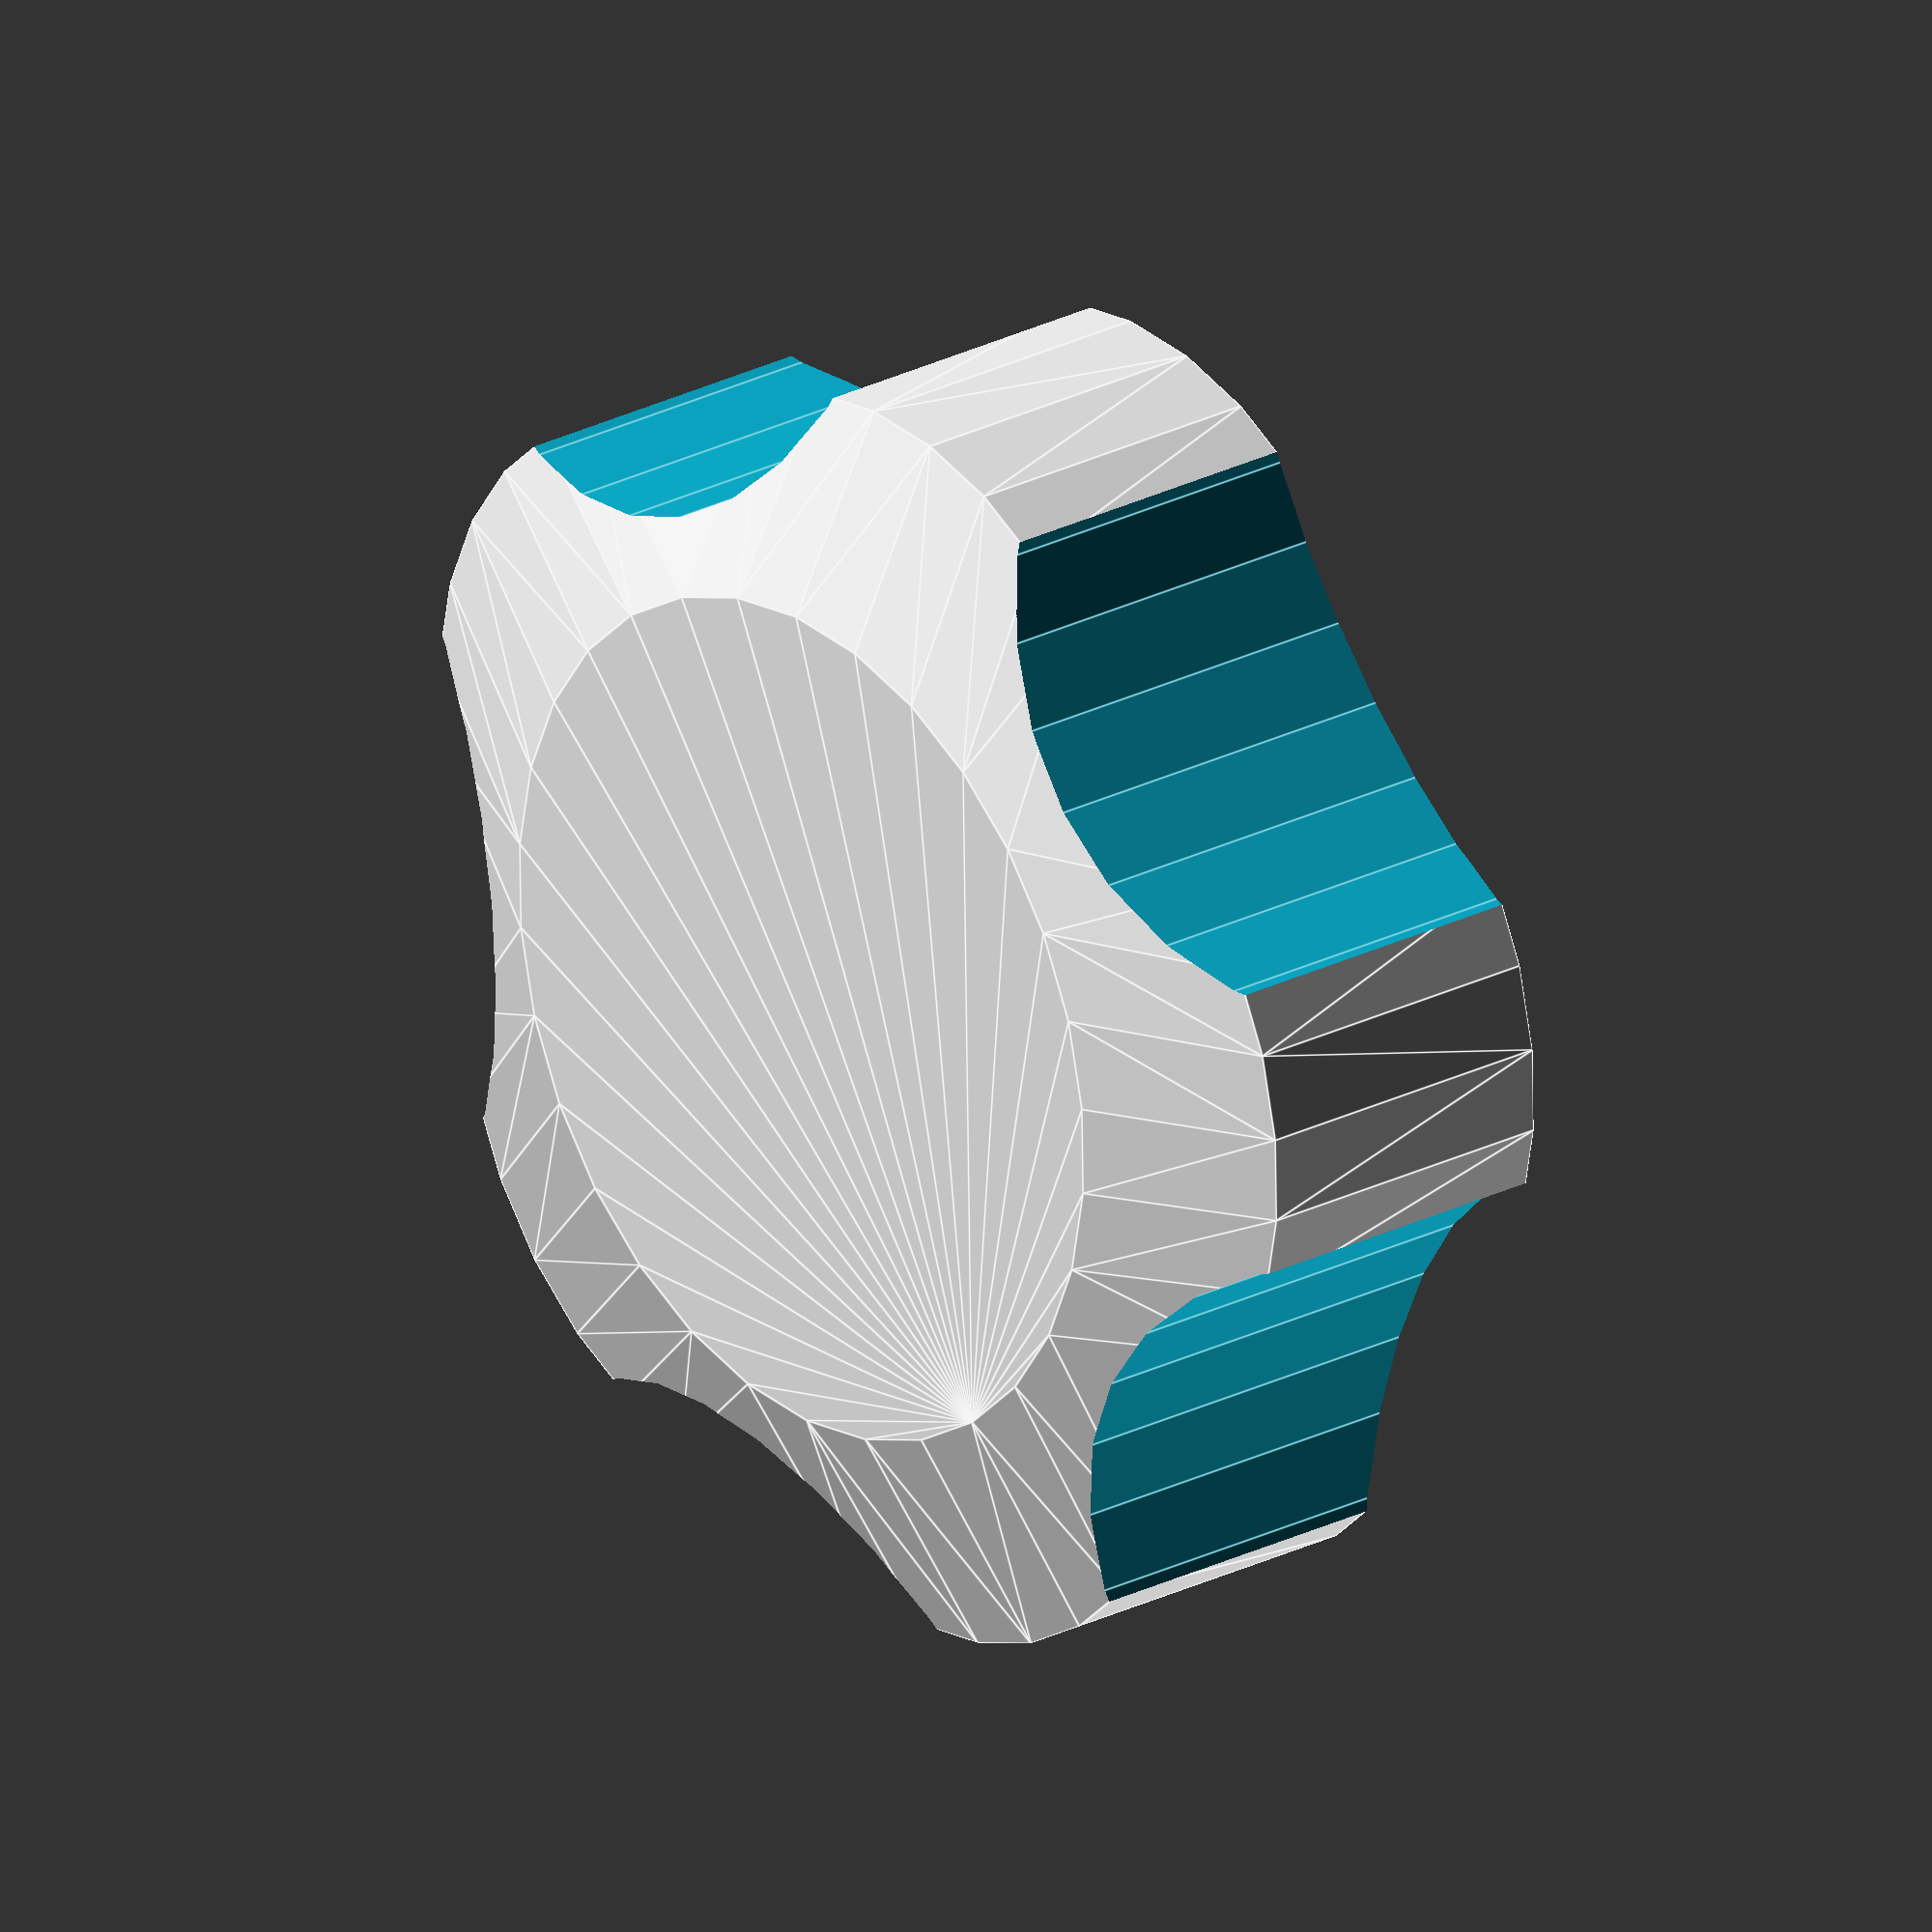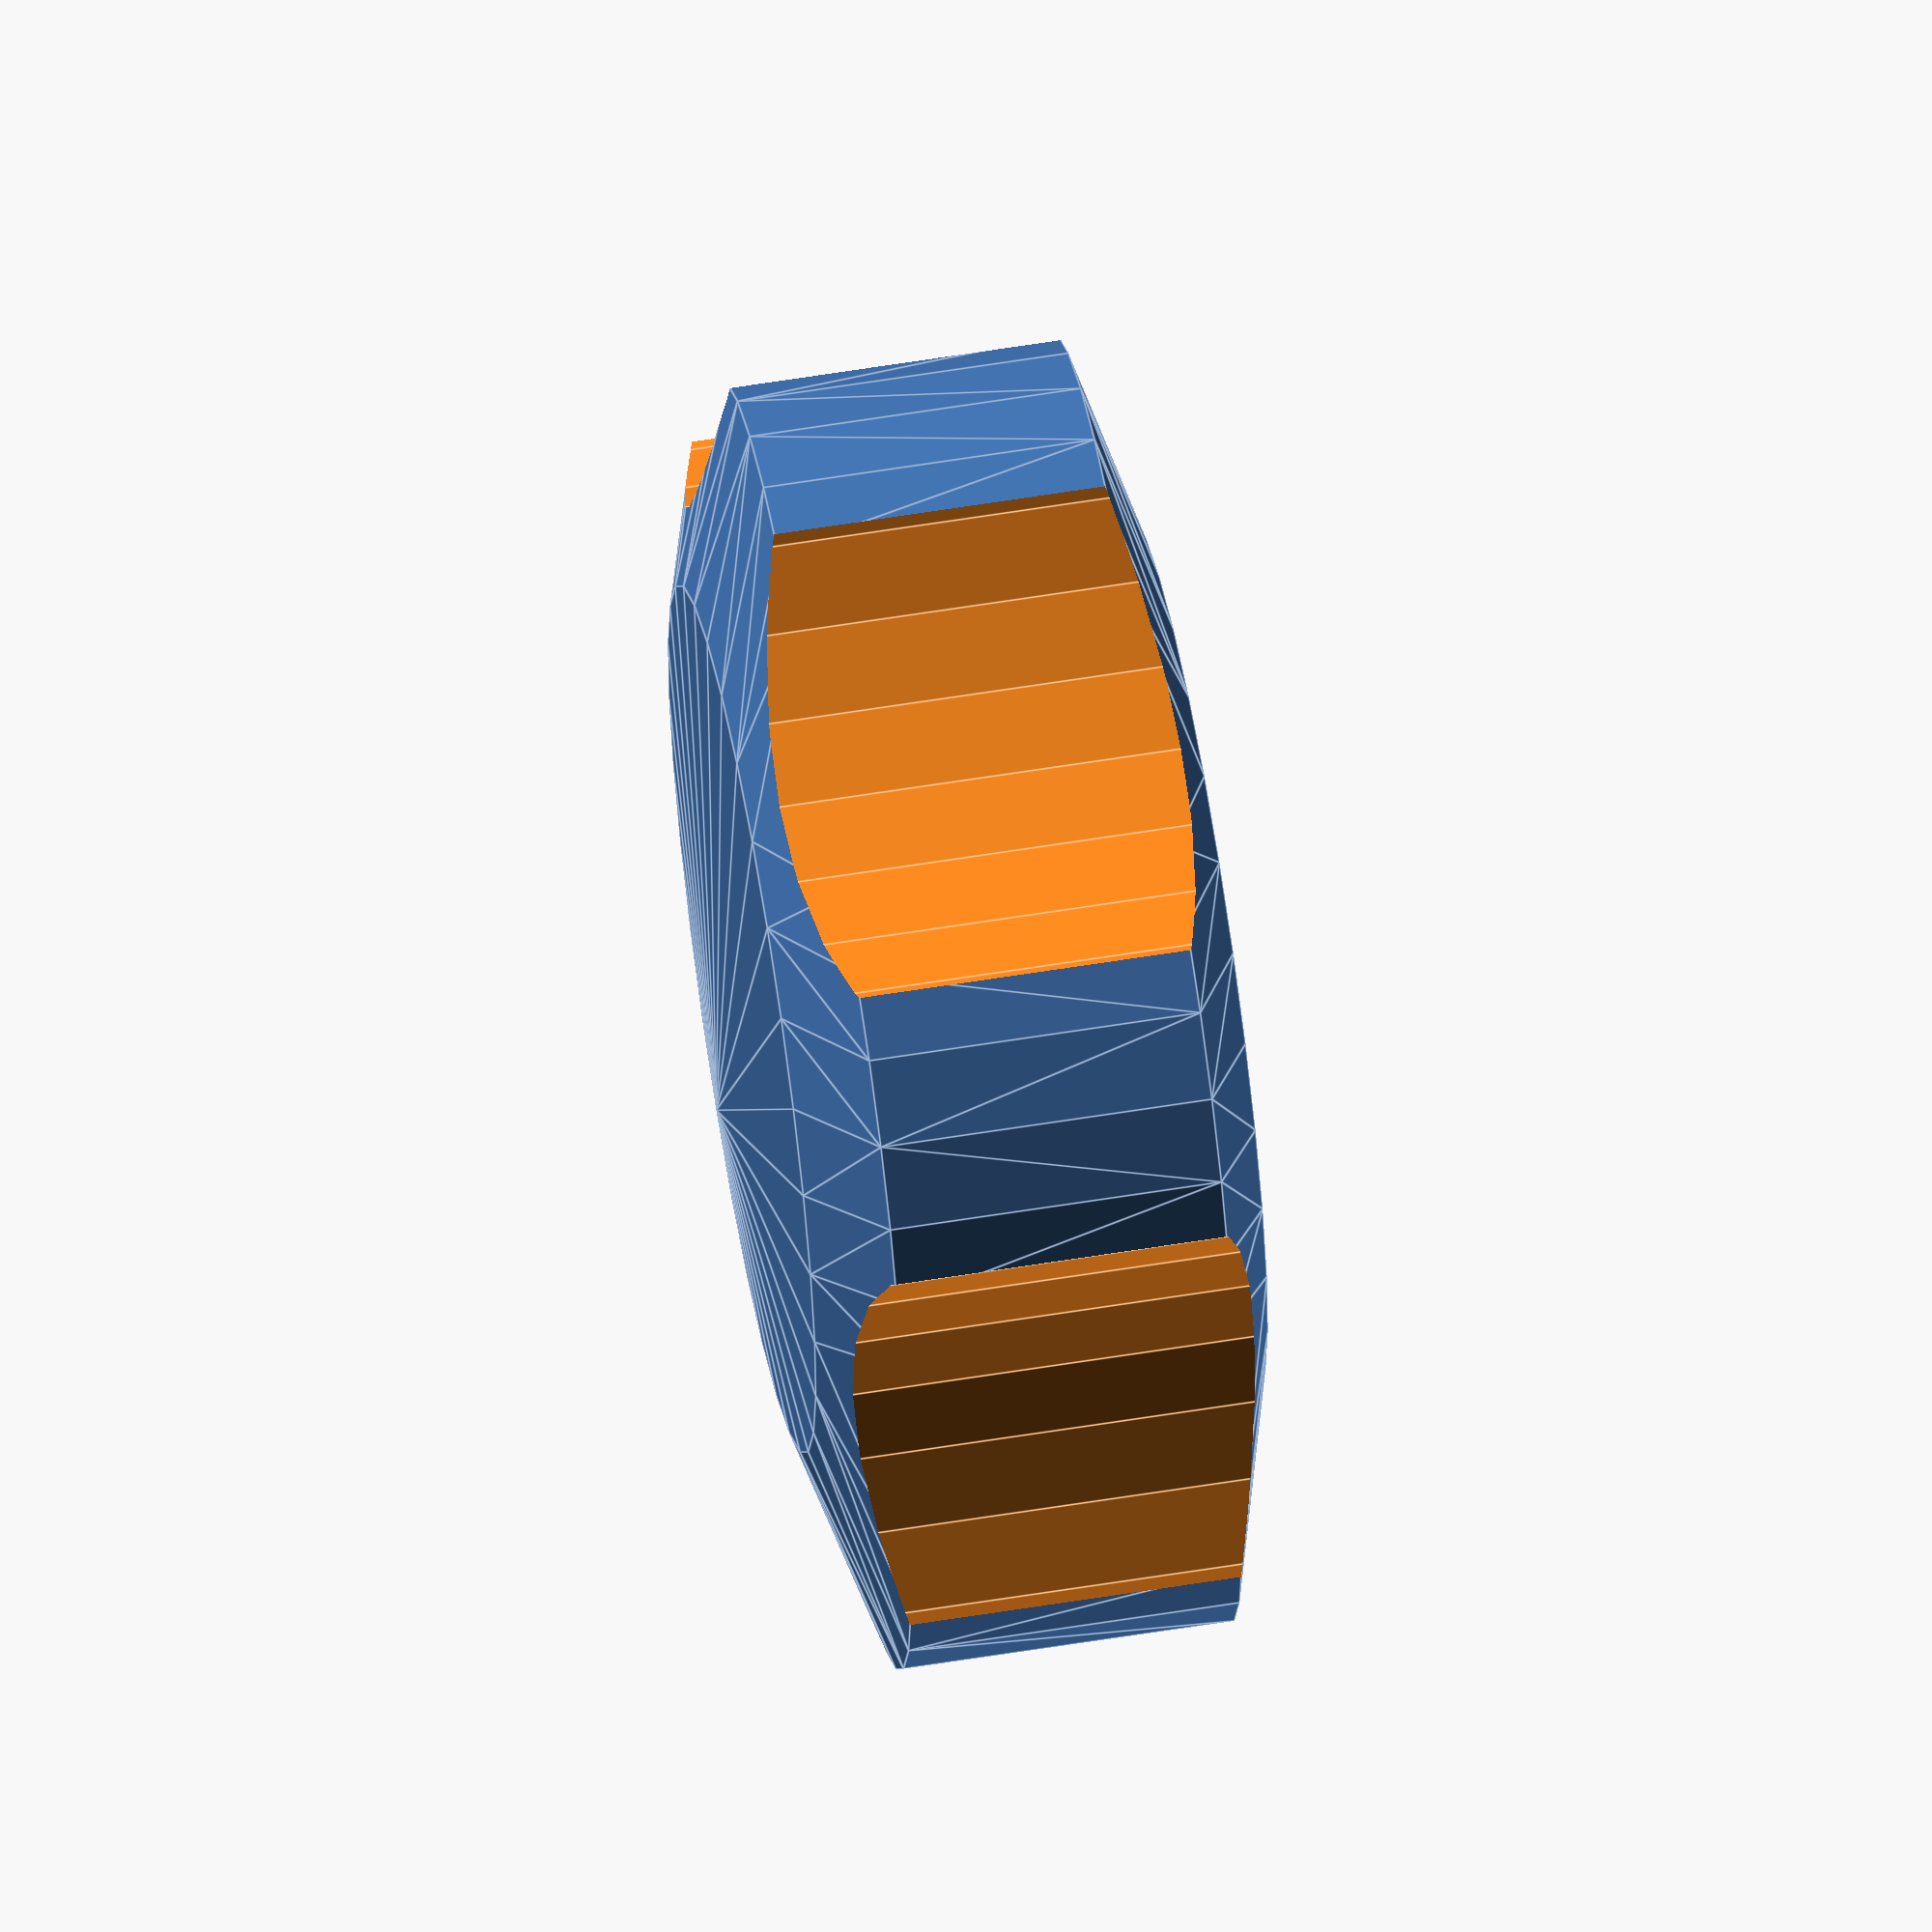
<openscad>
// A fancier alternative to the star knob, having a bit less grip

// In general you'll want to print the knob
PRINT_KNOB = true;

// If you're out of metal ones, print a plastic one
PRINT_WASHER = false;

/* [Knob] */

// The value of the knob's largest cross-section
DIAMETER = 35;

// Height of the knob
HEIGHT = 12;

// Amount of cutouts in the knob
HANDLES = 5;

// The angle of the chamfer
CHAMFER_ANGLE = 15; // [0:45]

// The depth of the chamfer into the knob
CHAMFER_DISTANCE = 6;

// The depth of the handle cutouts into the knob
CUTOUT_DEPTH = 4;

// Generally unchecked for usage with bolts, checked for usage with nuts
THROUGH_BORE = false;

/* [Bolt] */

// The diameter of the shaft, add some clearance for a loose fit
BOLT_DIAMETER = 6.4;

// The diameter of the inscribed circle, or the size of wrench you need
// Add some clearance if you're glueing the bolt
BOLT_HEAD_DIAMETER = 10.4;

// How high the head is, and half a layer clearance so you're sure it fits
BOLT_HEAD_HEIGHT = 5.1;

/* [Washer] */

// The diameter of the washer
WASHER_DIAMETER = 18.2;

// The height of the washer
WASHER_HEIGHT = 1.6;

// The diameter of the bushing
WASHER_BUSHING_DIAMETER = 10;

// The height of a optional bushing
WASHER_BUSHING_HEIGHT = 1;

module dummy() {};

$fa = $preview? 12 : 6;
$fs = $preview? 2 : 0.2;

EPS = 0.01;

module star_knob_fancy(
    radius=DIAMETER / 2,
    height=HEIGHT,
    chamfer_radius=DIAMETER / 2 - CHAMFER_DISTANCE,
    chamfer_height=tan(CHAMFER_ANGLE) * CHAMFER_DISTANCE,
    handles=HANDLES,
    cutout_depth=CUTOUT_DEPTH,
    bolt_radius=BOLT_DIAMETER/2,
    bolt_head_radius=BOLT_HEAD_DIAMETER/2,
    bolt_head_height=BOLT_HEAD_HEIGHT,
    washer_radius = WASHER_DIAMETER/2,
    washer_height = WASHER_HEIGHT,
    through_bore = THROUGH_BORE
      ) {

    cutout_radius = PI * radius / handles;

    hull_center = radius - cutout_radius;

    cutout_center = radius - cutout_depth + cutout_radius;

    difference() {
        hull() {
                // the rounded polygon
                for(a=[0:360/handles:360])
                    rotate(a) translate([hull_center, 0])
                        cylinder(height - 2 * chamfer_height, r=cutout_radius, center=true);
            // top & bottom chamfer
            cylinder(height, r=chamfer_radius, center=true);
        }
        // handle cutouts
        for(a=[180/handles:360/handles:360])
            rotate(a) translate([cutout_center, 0])
                cylinder(height + 2 * EPS, r=cutout_radius, center=true);
        
        // washer cutout
        if(washer_height > 0)
            translate([0,0, height/2 - washer_height])
                cylinder(washer_height + EPS, r=washer_radius);
        
        // bolt head cutout
        translate([0,0, height/2 - washer_height - bolt_head_height]) cylinder(bolt_head_height + EPS, r=bolt_head_radius, $fn=6);
        
        // bolt cutout
        if(through_bore)
            translate([0,0, height/2 - washer_height - bolt_head_height + EPS]) rotate([180,0]) cylinder(height, r=bolt_radius);
    }    
}

module star_knob_fancy_washer(
                        washer_radius=WASHER_DIAMETER/2,
                        washer_height=WASHER_HEIGHT,
                        washer_bushing_radius=WASHER_BUSHING_DIAMETER/2,
                        washer_bushing_height=WASHER_BUSHING_HEIGHT,
                        bolt_radius=BOLT_DIAMETER/2
                        ) {
    chamfer_r = (washer_radius - washer_bushing_radius) / 2;
    
    rotate_extrude() offset(delta=-chamfer_r, chamfer=true) offset(delta=chamfer_r) {
        translate([bolt_radius,0]) square([washer_radius - bolt_radius, washer_height]);
        translate([bolt_radius,0]) square([washer_bushing_radius - bolt_radius, washer_bushing_height + washer_height]);
    }
}

if (PRINT_KNOB) translate([0,0,HEIGHT/2]) star_knob_fancy();
if (PRINT_WASHER) translate([DIAMETER,0,0]) star_knob_fancy_washer();
</openscad>
<views>
elev=335.2 azim=43.1 roll=230.0 proj=o view=edges
elev=301.9 azim=297.8 roll=260.3 proj=o view=edges
</views>
